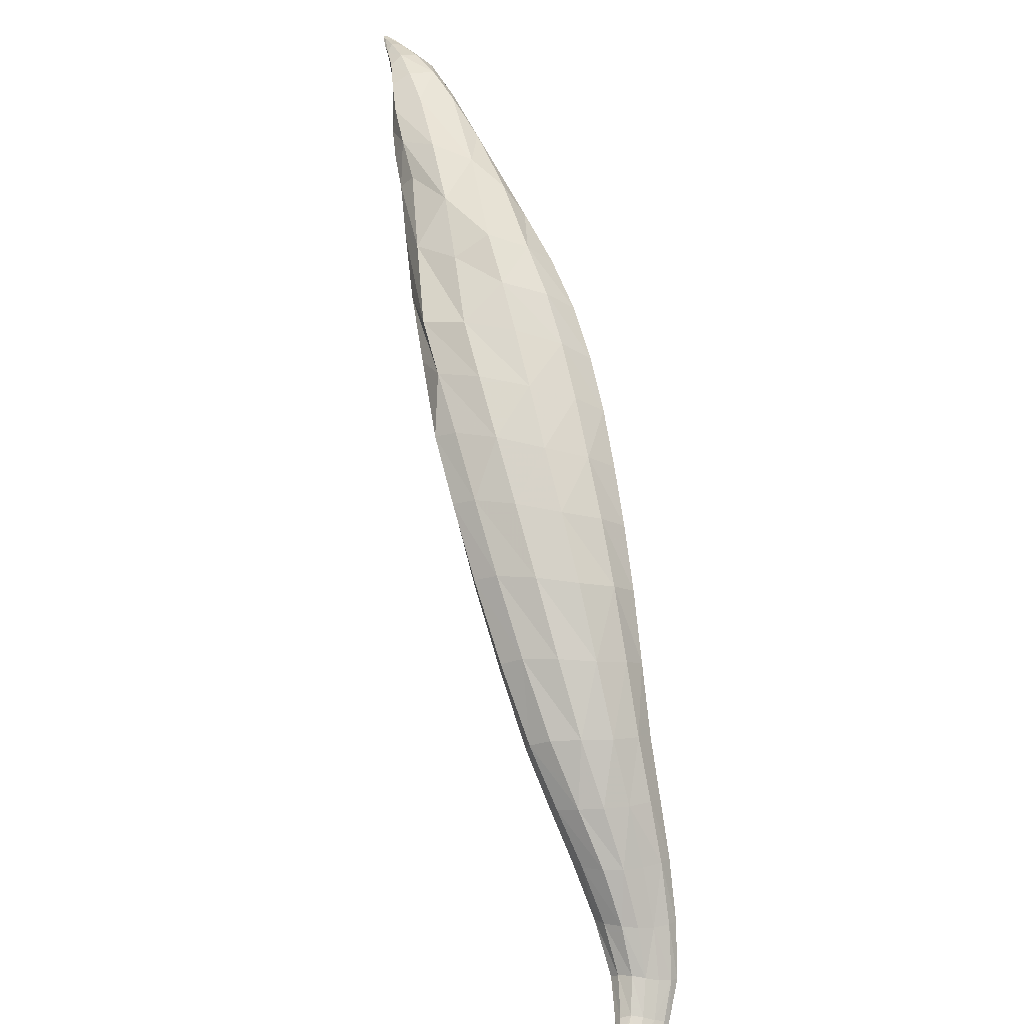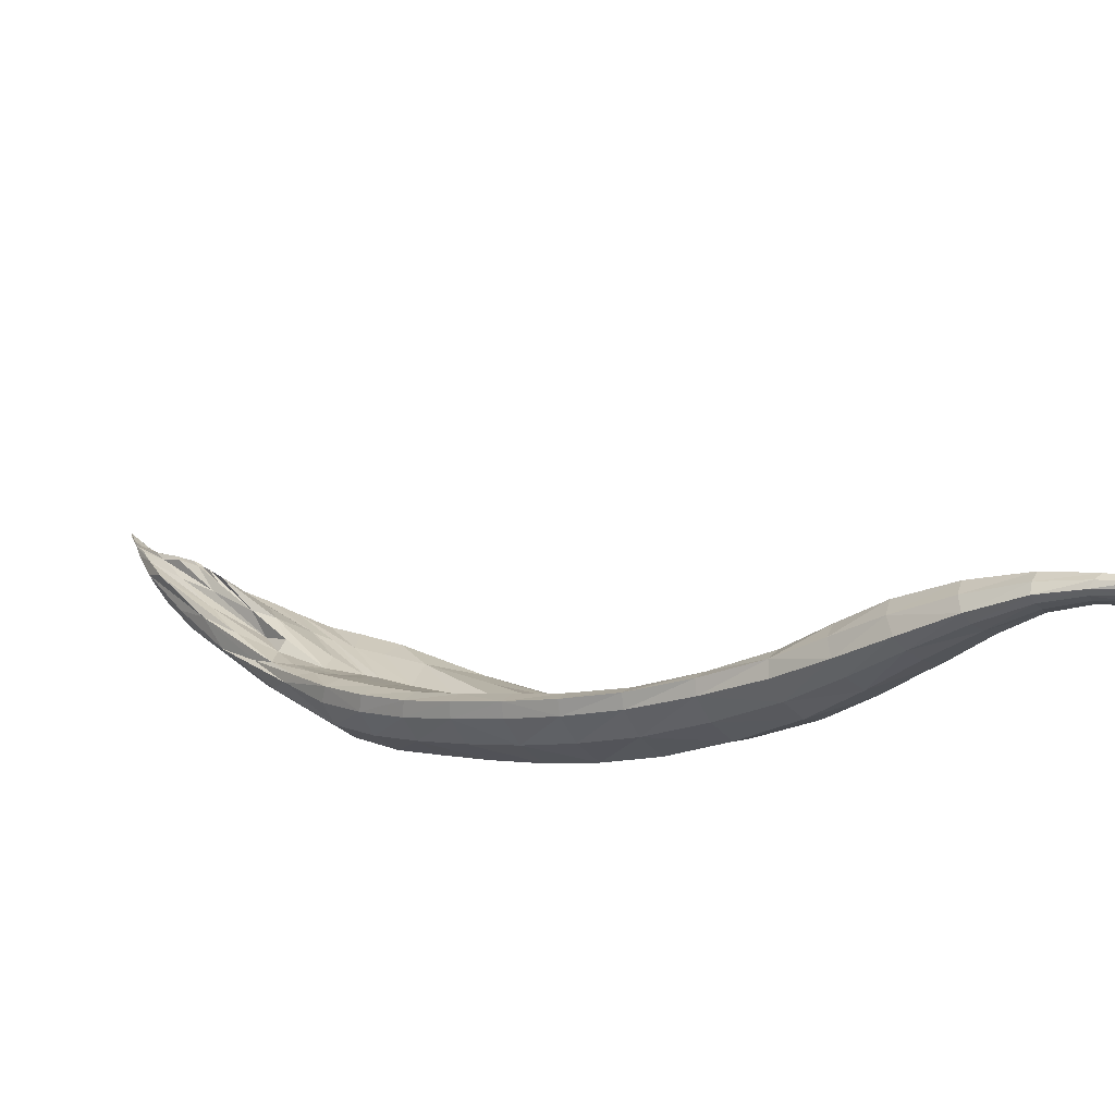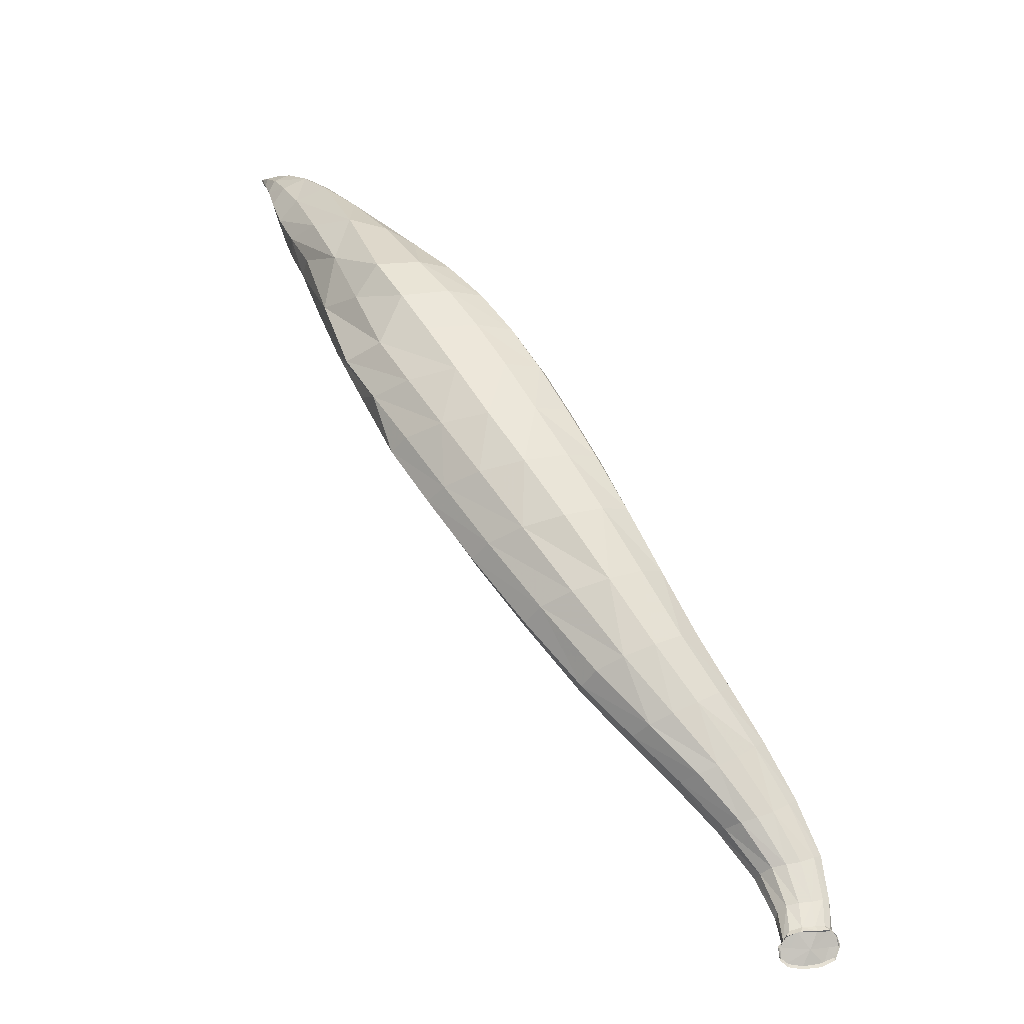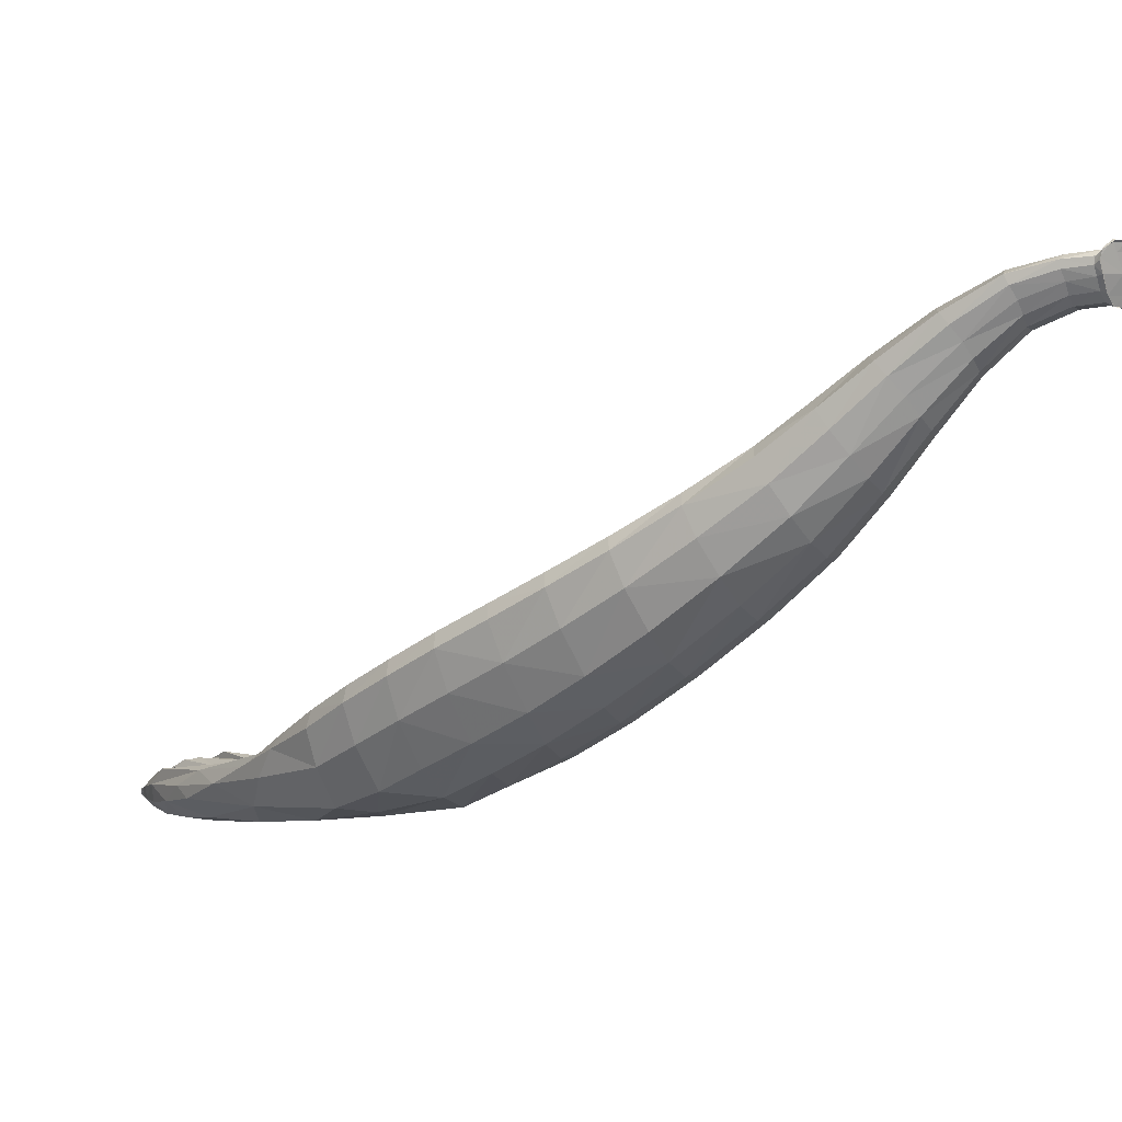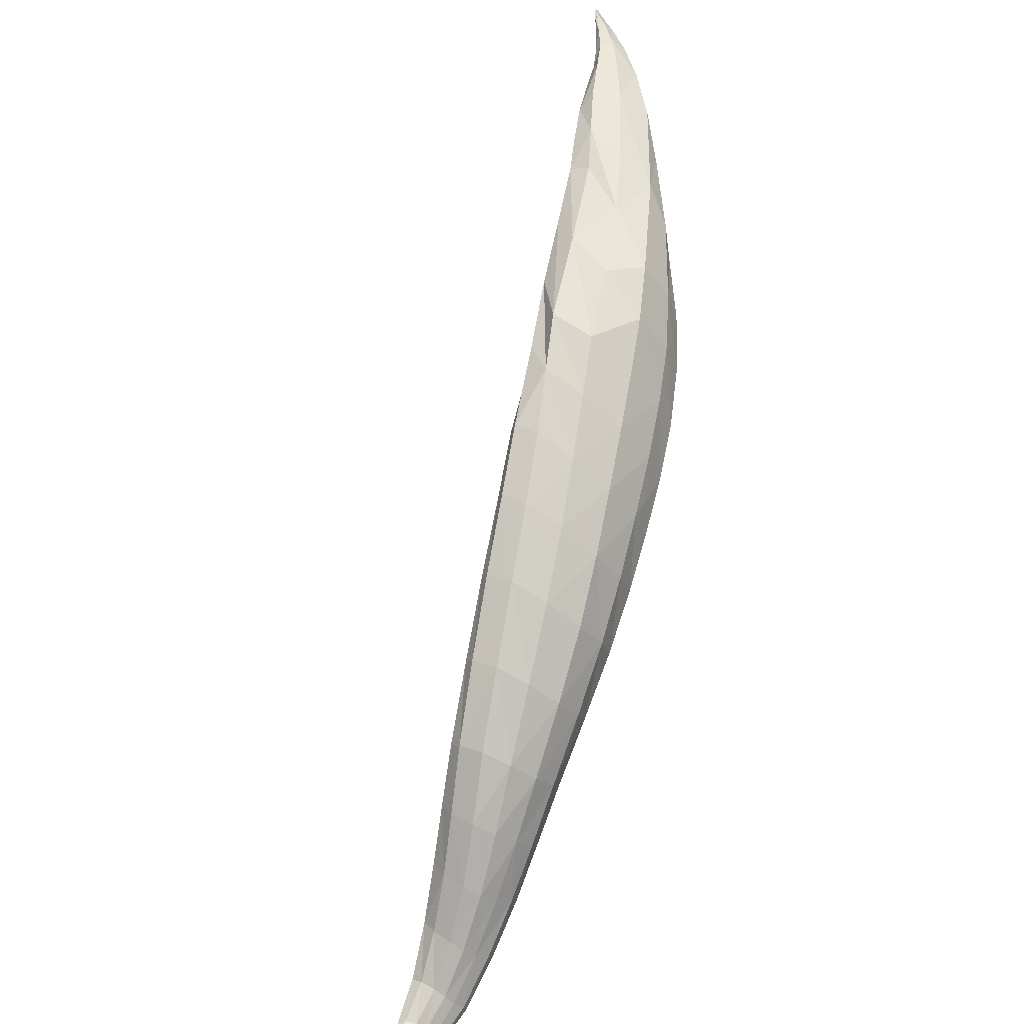
<metadata>
{"format":"obj","ext":"obj","renderer":"f3d","projection":"perspective","resolution":1024,"background":"white","views":[{"elev":-64.5,"azim":51.3,"up":"+Z"},{"elev":69.0,"azim":139.7,"up":"+Y"},{"elev":-76.5,"azim":75.4,"up":"+Z"},{"elev":26.6,"azim":145.0,"up":"+Y"},{"elev":-61.5,"azim":19.0,"up":"+Z"}]}
</metadata>
<code>
v 1.393 14.69 0.3533
v 1.415 14.62 0.4415
v 0.572 15.84 -0.9724
v 0.615 15.85 -0.9563
v 1.404 14.76 0.3447
v 1.434 14.69 0.4249
v 0.5995 15.92 -0.9515
v 0.6307 15.91 -0.944
v 1.092 15.04 -0.3906
v 1.14 15.05 -0.4211
v 1.219 15.3 -0.3739
v 1.257 15.31 -0.3993
v 0.899 15.45 -0.7377
v 0.9867 15.61 -0.6722
v 0.8434 15.44 -0.7013
v 0.9422 15.59 -0.6452
v 0.6873 15.8 -0.8842
v 0.794 15.65 -0.8229
v 0.72 15.88 -0.8636
v 0.8576 15.75 -0.766
v 0.748 15.62 -0.772
v 0.6512 15.79 -0.8623
v 0.813 15.72 -0.717
v 0.6835 15.87 -0.8436
v 1.285 14.81 0.05308
v 1.368 15.06 -0.1091
v 1.338 14.77 0.04301
v 1.415 15.05 -0.118
v 1.329 14.76 0.1749
v 1.397 14.95 -0.004119
v 1.218 14.91 -0.2626
v 1.353 15.19 -0.2623
v 1.226 14.89 -0.07827
v 1.309 15.18 -0.2407
v 1.378 14.69 0.2134
v 1.436 14.9 0.06268
v 0.9769 15.22 -0.5498
v 1.104 15.44 -0.5174
v 1.03 15.23 -0.5848
v 1.139 15.45 -0.5379
v 1.425 14.63 0.48
v 1.381 14.77 0.3019
v 0.58 15.88 -0.9613
v 0.6315 15.88 -0.951
v 1.155 15.16 -0.3874
v 1.229 15.18 -0.4618
v 0.8968 15.51 -0.6813
v 0.9687 15.53 -0.736
v 0.7738 15.67 -0.7387
v 0.6598 15.82 -0.8539
v 0.7085 15.85 -0.8835
v 0.8349 15.71 -0.8094
v 1.302 14.96 -0.1201
v 1.393 14.91 -0.1613
v 1.332 14.91 -0.02437
v 1.465 14.77 0.2201
v 1.242 15.04 -0.2415
v 1.323 15.03 -0.3083
v 1.05 15.32 -0.5506
v 1.117 15.34 -0.6076
v 1.373 14.72 0.2846
v 1.388 14.85 0.09852
v 1.413 14.65 0.3462
v 1.448 14.76 0.3443
v 1.374 14.81 0.2503
v 1.455 14.68 0.3744
v 0.5831 15.84 -0.9617
v 0.6067 15.84 -0.9644
v 0.5905 15.93 -0.9599
v 0.6247 15.92 -0.9505
v 0.5679 15.88 -0.9721
v 0.6258 15.89 -0.9578
v 1.395 14.69 0.3479
v 1.415 14.63 0.4483
v 1.402 14.74 0.3623
v 1.43 14.67 0.4463
v 1.422 14.62 0.4926
v 1.381 14.76 0.3116
v 1.38 14.77 0.3057
v 1.403 14.75 0.3587
v 1.432 14.68 0.44
v 1.421 14.62 0.4974
v 1.395 14.69 0.3533
v 1.414 14.62 0.4514
v 1.42 14.62 0.4828
v 1.428 14.64 0.4814
v 1.386 14.76 0.326
v 1.383 14.74 0.32
v 1.395 14.72 0.3528
v 1.406 14.66 0.4007
v 1.424 14.64 0.4532
v 1.418 14.7 0.4045
v 0.6083 15.84 -0.9656
v 0.6287 15.89 -0.9586
v 0.6263 15.92 -0.9511
v 0.5874 15.93 -0.9629
v 0.5692 15.84 -0.9751
v 0.5638 15.88 -0.9755
v 0.6097 15.93 -0.9527
v 0.63 15.91 -0.9518
v 0.5773 15.91 -0.9656
v 0.5881 15.83 -0.9684
v 0.5652 15.85 -0.9737
v 0.5962 15.88 -0.9658
v 0.6183 15.86 -0.9614
v 1.433 14.66 0.4605
v 1.355 14.86 0.1097
v 1.395 14.89 0.04837
v 1.352 14.74 0.2332
v 1.398 14.67 0.2845
v 1.32 14.84 0.05608
v 0.8162 15.68 -0.8231
v 0.7922 15.7 -0.7221
v 0.6345 15.9 -0.9466
v 0.5777 15.86 -0.9627
v 1.457 14.83 0.1347
v 1.445 14.82 0.2078
v 1.457 14.71 0.374
v 1.464 14.72 0.3064
v 1.388 14.78 0.3055
v 1.375 14.84 0.1554
v 0.9373 15.49 -0.7446
v 1.045 15.44 -0.6763
v 1.077 15.28 -0.6039
v 0.9207 15.56 -0.6606
v 0.9753 15.42 -0.6238
v 1.081 15.39 -0.5332
v 1.063 15.53 -0.6078
v 1.024 15.52 -0.5867
v 0.9091 15.33 -0.6305
v 0.964 15.34 -0.6658
v 1.415 14.99 -0.1451
v 1.36 14.97 -0.2423
v 1.35 15.12 -0.2891
v 1.288 14.88 -0.02427
v 1.276 14.99 -0.1753
v 1.229 14.96 -0.1495
v 1.342 15.12 -0.1728
v 1.389 15.12 -0.1908
v 1.282 14.84 -0.1147
v 1.259 14.85 -0.003265
v 1.371 14.83 -0.05622
v 1.439 14.84 0.02929
v 1.426 14.72 0.2163
v 1.336 15.02 -0.1174
v 1.315 14.94 -0.0938
v 1.36 14.95 -0.04293
v 1.431 14.97 -0.02534
v 1.398 15.07 -0.106
v 1.387 15 -0.05509
v 1.42 14.93 0.02811
v 1.308 14.78 0.1176
v 1.303 14.77 0.06767
v 1.36 14.73 0.1278
v 1.345 14.71 0.2024
v 1.187 15.1 -0.4477
v 1.279 15.1 -0.3835
v 1.273 14.96 -0.2911
v 1.19 15.24 -0.3782
v 1.201 15.1 -0.3116
v 1.278 15.12 -0.2408
v 1.308 15.25 -0.33
v 1.267 15.24 -0.306
v 1.337 15.2 -0.2458
v 1.166 14.96 -0.2313
v 1.182 14.97 -0.3395
v 1.211 14.88 -0.1617
v 0.9865 15.58 -0.7056
v 0.9004 15.63 -0.7761
v 0.8527 15.74 -0.7894
v 0.7686 15.79 -0.8455
v 0.7186 15.87 -0.8746
v 0.7143 15.75 -0.7906
v 0.6517 15.8 -0.8567
v 0.8628 15.47 -0.6918
v 0.8319 15.59 -0.7116
v 0.7547 15.64 -0.7537
v 0.8751 15.66 -0.6801
v 0.9685 15.61 -0.6498
v 0.9212 15.68 -0.721
v 0.7459 15.8 -0.7751
v 0.8403 15.74 -0.735
v 0.7873 15.82 -0.8138
v 0.8451 15.56 -0.7865
v 0.8617 15.44 -0.7204
v 0.7937 15.53 -0.7395
v 0.7395 15.74 -0.8527
v 0.7654 15.63 -0.8017
v 0.6992 15.71 -0.8117
v 1.254 15.25 -0.434
v 1.178 15.25 -0.5349
v 1.138 15.4 -0.5752
v 1.116 15.09 -0.3876
v 1.108 15.24 -0.4684
v 1.006 15.26 -0.5505
v 1.167 15.37 -0.4449
v 1.244 15.33 -0.3791
v 1.202 15.38 -0.4677
v 1.126 15.46 -0.5181
v 1.089 15.13 -0.5028
v 1.105 15.03 -0.4021
v 1.039 15.12 -0.4685
v 0.9905 15.21 -0.5653
v 0.6255 15.86 -0.9539
v 0.6605 15.87 -0.9223
v 0.6996 15.82 -0.887
v 0.5873 15.9 -0.957
v 0.6131 15.86 -0.9156
v 0.6696 15.85 -0.8469
v 0.6651 15.9 -0.9108
v 0.6167 15.92 -0.9462
v 0.6328 15.9 -0.9066
v 0.7044 15.88 -0.8511
v 0.6118 15.83 -0.9169
v 0.5979 15.84 -0.9594
v 0.6436 15.84 -0.9238
v 0.6672 15.79 -0.8736
v 1.42 14.62 0.4712
v 1.437 14.65 0.3649
v 1.439 14.65 0.4359
v 1.385 14.74 0.3135
v 1.378 14.79 0.2845
v 1.366 14.77 0.2532
v 1.399 14.79 0.2448
v 1.421 14.73 0.3759
v 1.44 14.72 0.394
v 1.422 14.81 0.2224
v 1.406 14.65 0.3944
v 1.387 14.7 0.3226
v 1.39 14.67 0.3149
v 1.416 14.63 0.4028
v 1.384 14.74 0.3177
v 1.388 14.77 0.3233
v 1.421 14.71 0.3991
v 1.429 14.64 0.4773
v 1.418 14.61 0.4858
v 1.405 14.65 0.4025
v 1.412 14.68 0.4035
v 0.5875 15.83 -0.9708
v 0.6216 15.86 -0.9627
v 0.6315 15.91 -0.9536
v 0.6081 15.93 -0.9556
v 0.5724 15.91 -0.9704
v 0.5621 15.86 -0.977
v 0.6045 15.92 -0.9577
v 0.5911 15.85 -0.9674
v 1.444 14.68 0.4267
v 1.37 14.89 0.05771
v 1.435 14.68 0.296
v 1.344 14.81 0.1553
v 1.424 14.86 0.1322
v 1.369 14.69 0.2618
v 1.064 15.49 -0.644
v 0.9342 15.37 -0.6285
v 1.326 14.89 -0.1772
v 1.312 15.06 -0.1741
v 1.444 14.91 -0.00407
v 1.304 14.86 0.01512
v 1.305 15.19 -0.3606
v 1.177 15.02 -0.2649
v 0.8754 15.59 -0.7888
v 0.7555 15.76 -0.8544
v 0.7283 15.78 -0.7786
v 0.8532 15.63 -0.6899
v 1.137 15.18 -0.5258
v 1.141 15.31 -0.4549
v 0.6664 15.89 -0.9167
v 0.6085 15.84 -0.9168
v 1.461 14.77 0.2632
v 1.383 14.8 0.2468
v 1.008 15.38 -0.6791
v 1.003 15.47 -0.604
v 1.048 15.54 -0.588
v 0.9246 15.32 -0.6481
v 1.387 15.06 -0.22
v 1.262 14.91 -0.07745
v 1.372 15.14 -0.1756
v 1.261 14.82 -0.04282
v 1.403 14.77 0.07891
v 1.352 14.98 -0.08132
v 1.414 15 -0.03735
v 1.325 14.74 0.1352
v 1.233 15.02 -0.3674
v 1.237 15.18 -0.3072
v 1.294 15.27 -0.3115
v 1.163 14.95 -0.2789
v 0.9186 15.66 -0.7501
v 0.7832 15.81 -0.8314
v 0.7011 15.73 -0.7999
v 0.8052 15.56 -0.725
v 0.9029 15.68 -0.693
v 0.7707 15.82 -0.7901
v 0.8114 15.54 -0.7669
v 0.7152 15.72 -0.8344
v 1.2 15.33 -0.5043
v 1.066 15.17 -0.4682
v 1.19 15.39 -0.4479
v 1.052 15.11 -0.4838
v 0.6539 15.85 -0.9246
v 0.6208 15.88 -0.9108
v 0.6509 15.91 -0.9068
v 0.6263 15.83 -0.9206
v 1.43 14.63 0.4268
v 1.378 14.75 0.2949
v 1.422 14.76 0.3116
v 1.401 14.66 0.3626
f 2 231 306 228
f 62 227 305 224
f 61 223 304 229
f 41 220 303 218
f 22 217 302 214
f 19 213 301 210
f 24 209 300 212
f 17 206 299 216
f 39 203 298 200
f 38 199 297 196
f 37 195 296 202
f 40 192 295 198
f 17 217 294 187
f 18 188 293 184
f 24 213 292 181
f 23 182 291 178
f 21 177 290 186
f 22 174 289 189
f 19 172 288 183
f 20 170 287 180
f 33 167 286 165
f 32 164 285 162
f 34 161 284 163
f 31 158 283 166
f 29 155 282 152
f 36 151 281 148
f 30 147 280 150
f 35 144 279 154
f 31 167 278 140
f 34 164 277 138
f 33 137 276 141
f 32 134 275 139
f 37 203 274 130
f 40 199 273 128
f 38 127 272 129
f 39 124 271 131
f 42 222 270 120
f 56 119 269 116
f 43 208 268 115
f 44 205 267 114
f 45 194 266 159
f 46 191 265 156
f 47 176 264 125
f 49 173 263 113
f 52 171 262 112
f 48 169 261 122
f 45 160 260 193
f 46 157 259 190
f 53 146 258 135
f 54 143 257 132
f 53 136 256 145
f 54 133 255 142
f 47 126 254 175
f 48 123 253 168
f 61 230 252 109
f 64 227 251 117
f 65 223 250 107
f 63 219 249 110
f 62 121 248 108
f 64 118 247 226
f 68 105 246 102
f 69 101 245 99
f 3 103 244 97
f 71 101 243 98
f 69 99 242 96
f 70 100 241 95
f 72 105 240 94
f 68 102 239 93
f 75 92 238 89
f 75 89 87
f 74 91 85
f 1 90 237 83
f 74 85 236 84
f 77 86 235 82
f 76 92 234 81
f 75 87 233 80
f 78 88 232 79
f 221 232 83 73
f 83 232 88 1
f 79 232 221 42
f 120 233 79 42
f 79 233 87 78
f 80 233 120 5
f 225 234 80 5
f 80 234 92 75
f 81 234 225 6
f 106 235 81 6
f 81 235 86 76
f 82 235 106 41
f 218 236 82 41
f 82 236 85 77
f 84 236 218 2
f 228 237 84 2
f 84 237 90 74
f 83 237 228 73
f 85 86 77
f 86 91 76
f 85 91 86
f 87 88 78
f 88 89 1
f 87 89 88
f 90 238 91 74
f 91 238 92 76
f 89 238 90 1
f 215 239 97 67
f 97 239 102 3
f 93 239 215 4
f 204 240 93 4
f 93 240 105 68
f 94 240 204 44
f 114 241 94 44
f 94 241 100 72
f 95 241 114 8
f 211 242 95 8
f 95 242 99 70
f 96 242 211 7
f 207 243 96 7
f 96 243 101 69
f 98 243 207 43
f 115 244 98 43
f 98 244 103 71
f 97 244 115 67
f 100 245 104 72
f 104 245 101 71
f 99 245 100 70
f 103 246 104 71
f 104 246 105 72
f 102 246 103 3
f 106 247 220 41
f 220 247 118 66
f 226 247 106 6
f 147 248 107 55
f 107 248 121 65
f 108 248 147 30
f 144 249 119 56
f 119 249 219 66
f 110 249 144 35
f 111 250 109 29
f 109 250 223 61
f 107 250 111 55
f 151 251 108 30
f 108 251 227 62
f 117 251 151 36
f 155 252 110 35
f 110 252 230 63
f 109 252 155 29
f 128 253 192 40
f 192 253 123 60
f 168 253 128 14
f 130 254 195 37
f 195 254 126 59
f 175 254 130 15
f 140 255 158 31
f 158 255 133 58
f 142 255 140 27
f 138 256 161 34
f 161 256 136 57
f 145 256 138 26
f 148 257 116 36
f 116 257 143 56
f 132 257 148 28
f 152 258 111 29
f 111 258 146 55
f 135 258 152 25
f 162 259 134 32
f 134 259 157 58
f 190 259 162 12
f 165 260 137 33
f 137 260 160 57
f 193 260 165 9
f 184 261 112 18
f 112 261 169 52
f 122 261 184 13
f 187 262 206 17
f 206 262 171 51
f 112 262 187 18
f 181 263 209 24
f 209 263 173 50
f 113 263 181 23
f 178 264 113 23
f 113 264 176 49
f 125 264 178 16
f 200 265 124 39
f 124 265 191 60
f 156 265 200 10
f 196 266 127 38
f 127 266 194 59
f 159 266 196 11
f 210 267 172 19
f 172 267 205 51
f 114 267 210 8
f 214 268 174 22
f 174 268 208 50
f 115 268 214 67
f 117 269 118 64
f 118 269 119 66
f 116 269 117 36
f 224 270 121 62
f 121 270 222 65
f 120 270 224 5
f 122 271 123 48
f 123 271 124 60
f 131 271 122 13
f 125 272 126 47
f 126 272 127 59
f 129 272 125 16
f 179 273 129 16
f 129 273 199 38
f 128 273 179 14
f 185 274 131 13
f 131 274 203 39
f 130 274 185 15
f 132 275 133 54
f 133 275 134 58
f 139 275 132 28
f 135 276 136 53
f 136 276 137 57
f 141 276 135 25
f 149 277 139 28
f 139 277 164 32
f 138 277 149 26
f 153 278 141 25
f 141 278 167 33
f 140 278 153 27
f 142 279 143 54
f 143 279 144 56
f 154 279 142 27
f 145 280 146 53
f 146 280 147 55
f 150 280 145 26
f 149 281 150 26
f 150 281 151 30
f 148 281 149 28
f 153 282 154 27
f 154 282 155 35
f 152 282 153 25
f 156 283 157 46
f 157 283 158 58
f 166 283 156 10
f 159 284 160 45
f 160 284 161 57
f 163 284 159 11
f 197 285 163 11
f 163 285 164 34
f 162 285 197 12
f 201 286 166 10
f 166 286 167 31
f 165 286 201 9
f 168 287 169 48
f 169 287 170 52
f 180 287 168 14
f 170 288 171 52
f 171 288 172 51
f 183 288 170 20
f 177 289 173 49
f 173 289 174 50
f 189 289 177 21
f 175 290 176 47
f 176 290 177 49
f 186 290 175 15
f 179 291 180 14
f 180 291 182 20
f 178 291 179 16
f 182 292 183 20
f 183 292 213 19
f 181 292 182 23
f 185 293 186 15
f 186 293 188 21
f 184 293 185 13
f 188 294 189 21
f 189 294 217 22
f 187 294 188 18
f 190 295 191 46
f 191 295 192 60
f 198 295 190 12
f 193 296 194 45
f 194 296 195 59
f 202 296 193 9
f 197 297 198 12
f 198 297 199 40
f 196 297 197 11
f 201 298 202 9
f 202 298 203 37
f 200 298 201 10
f 204 299 205 44
f 205 299 206 51
f 216 299 204 4
f 207 300 208 43
f 208 300 209 50
f 212 300 207 7
f 211 301 212 7
f 212 301 213 24
f 210 301 211 8
f 215 302 216 4
f 216 302 217 17
f 214 302 215 67
f 231 303 219 63
f 219 303 220 66
f 218 303 231 2
f 221 304 222 42
f 222 304 223 65
f 229 304 221 73
f 225 305 226 6
f 226 305 227 64
f 224 305 225 5
f 229 306 230 61
f 230 306 231 63
f 228 306 229 73

</code>
